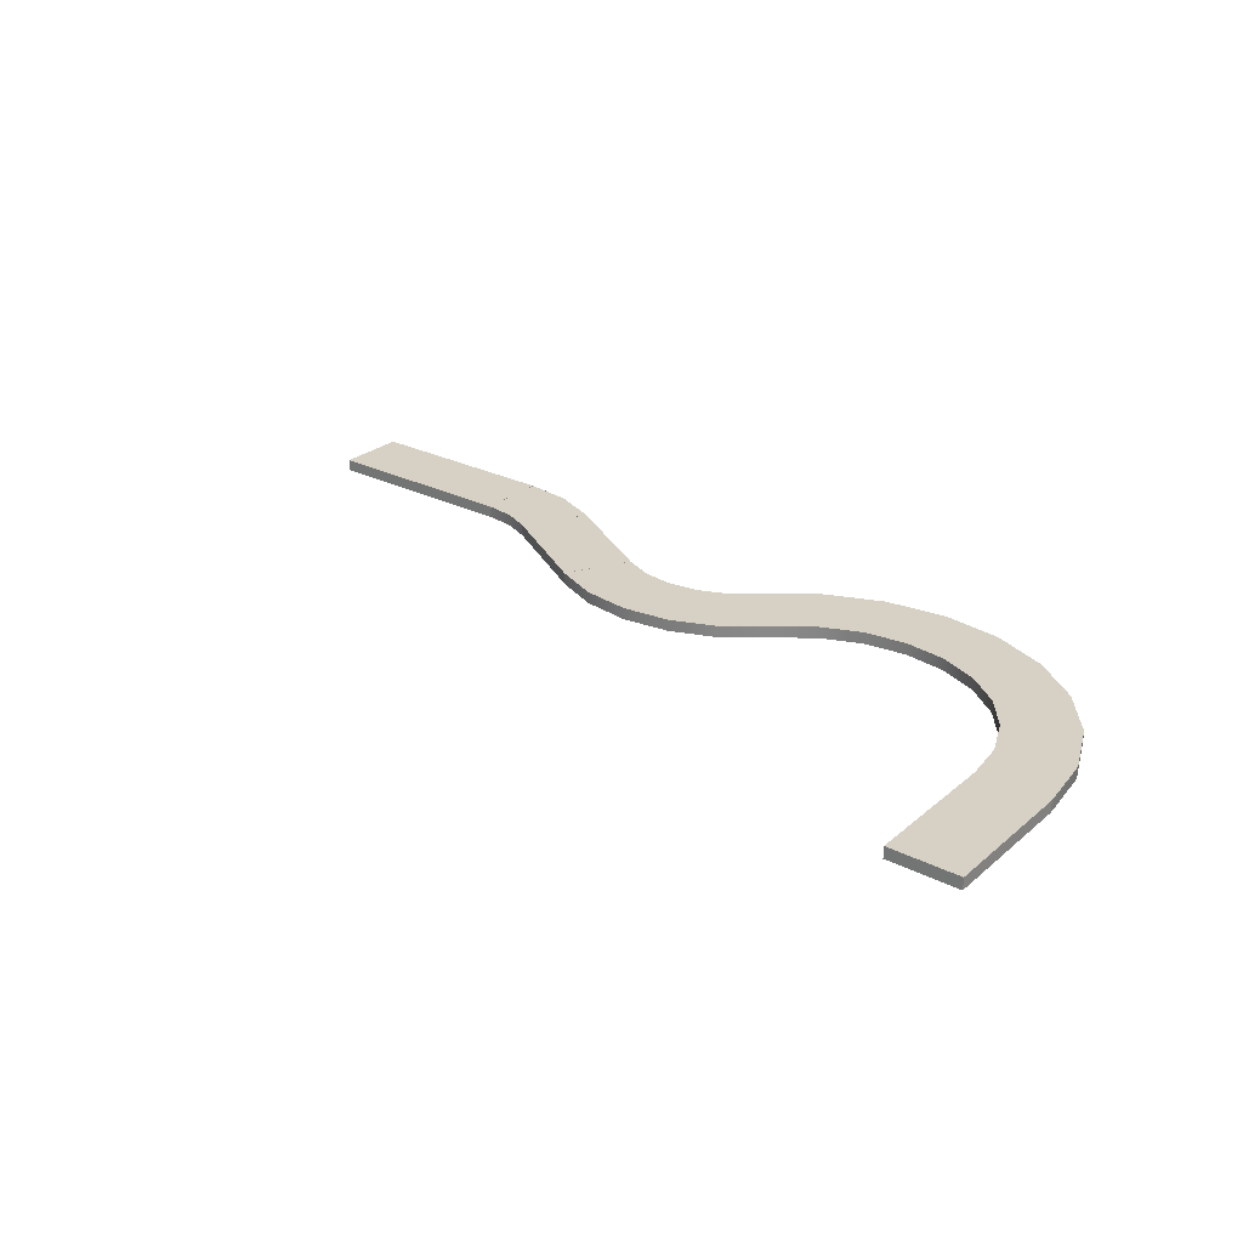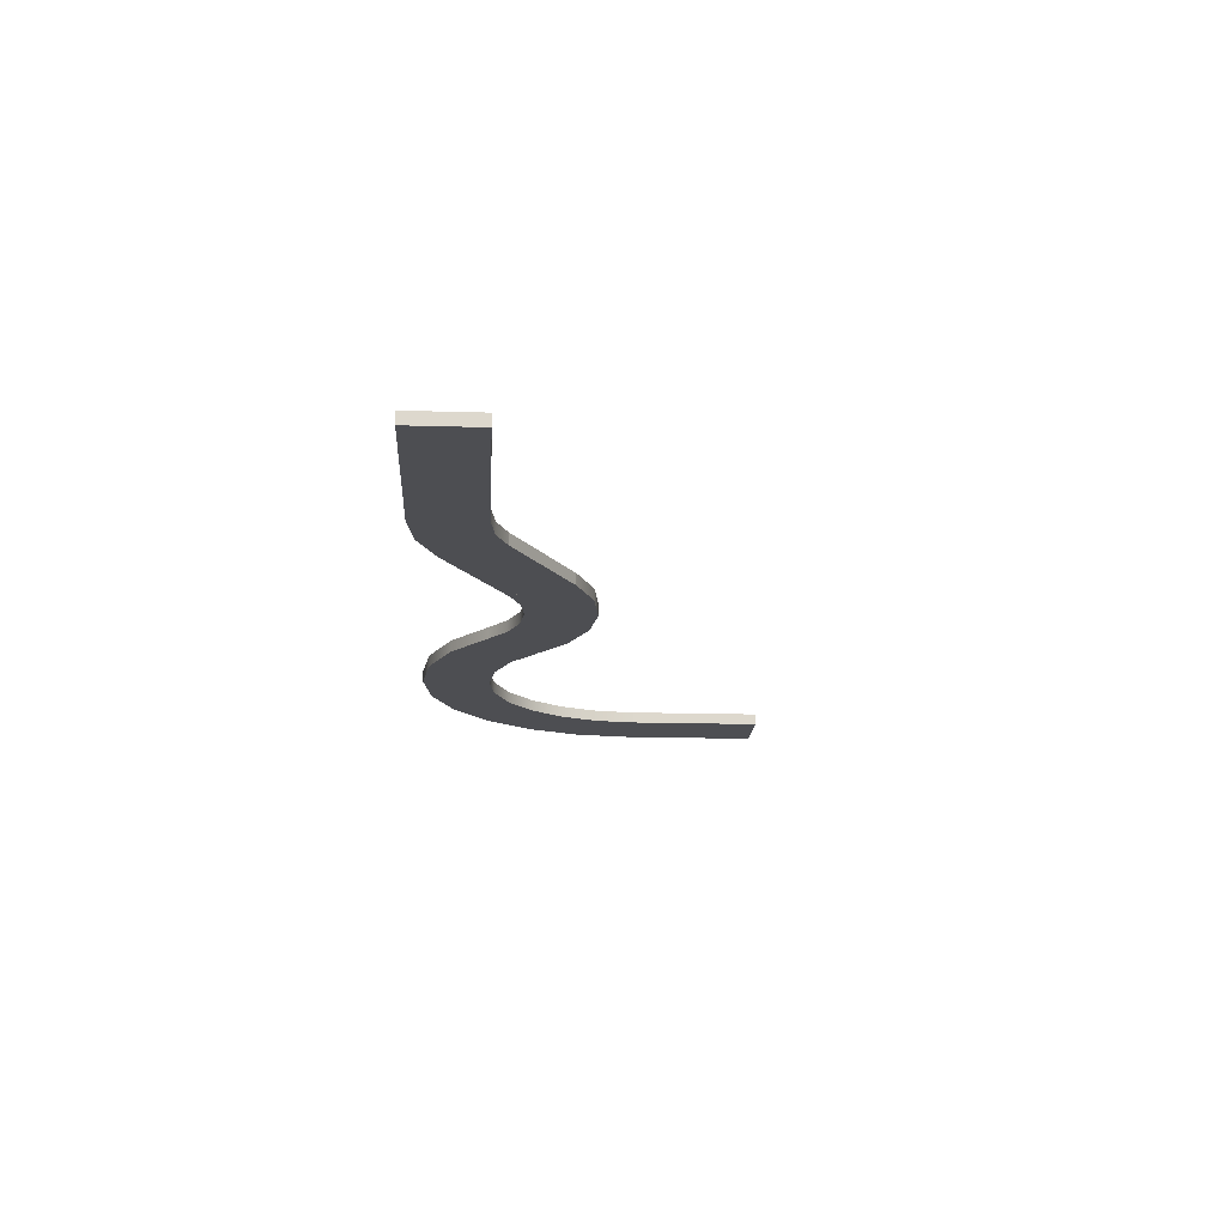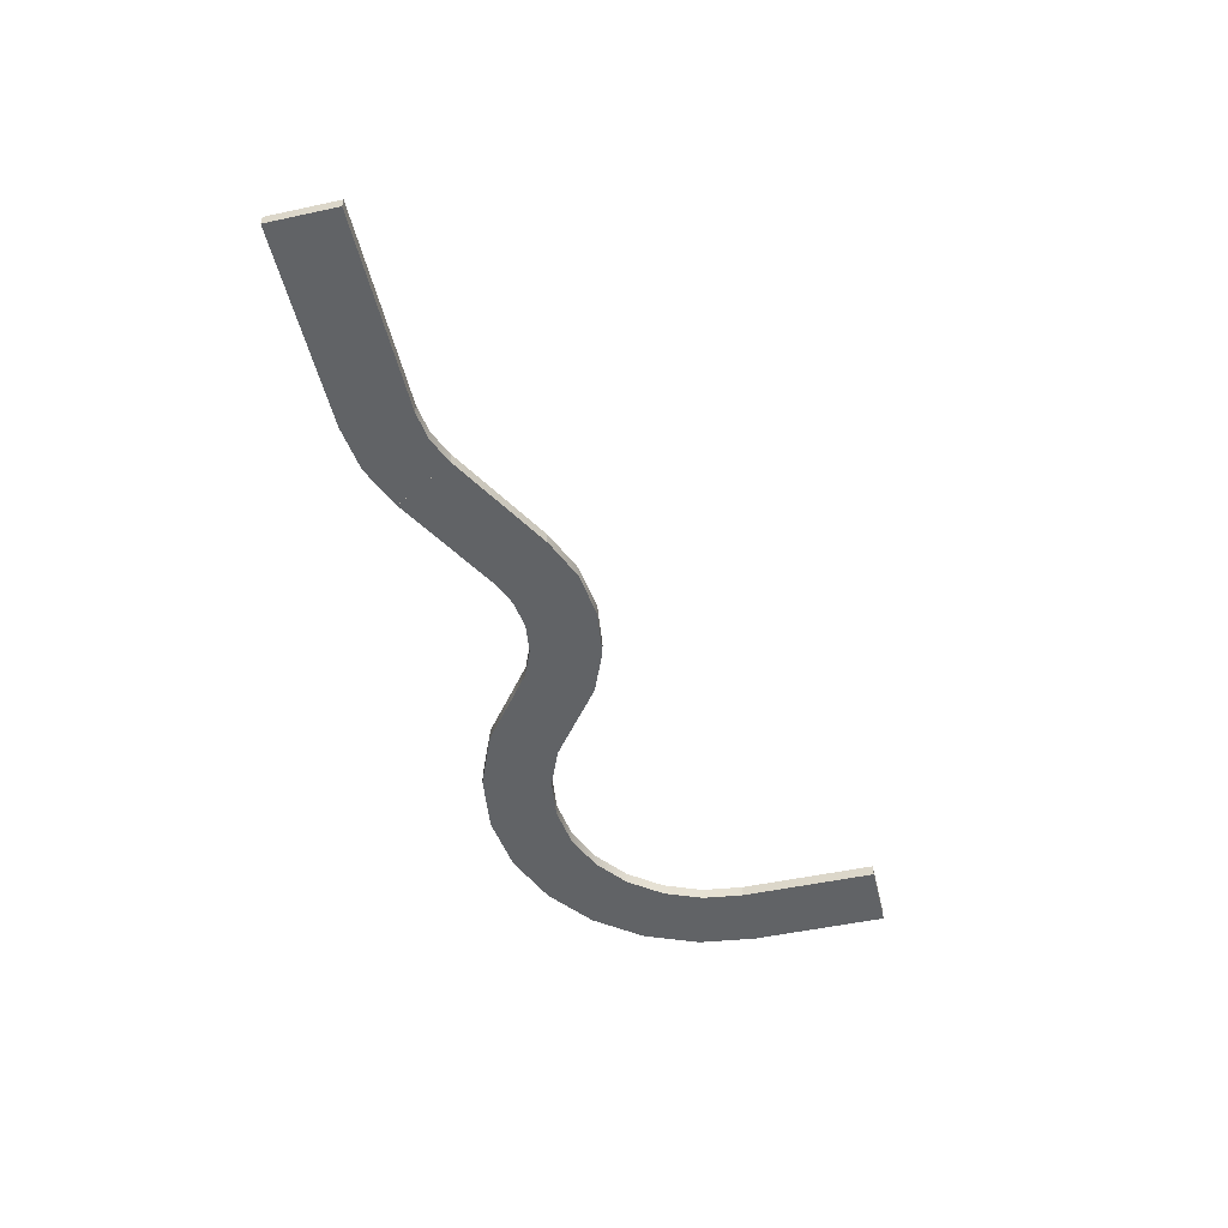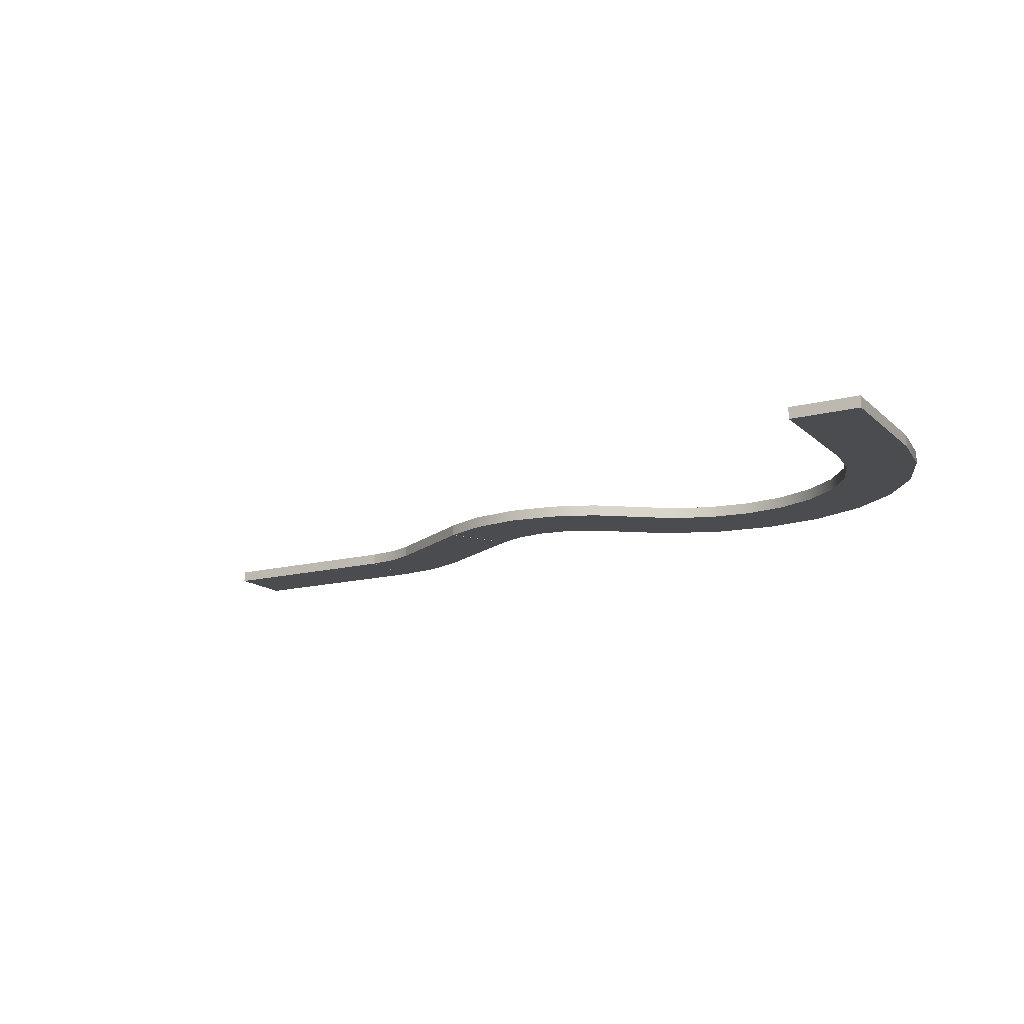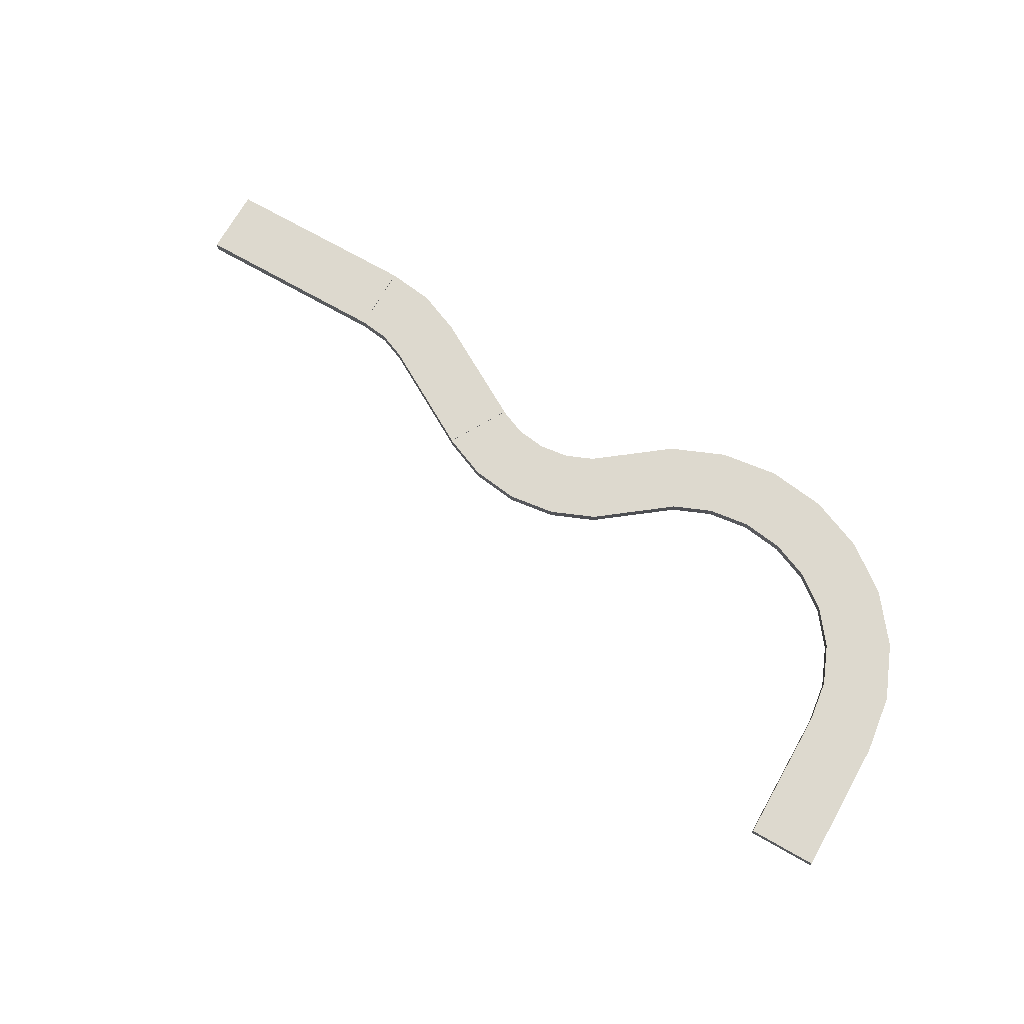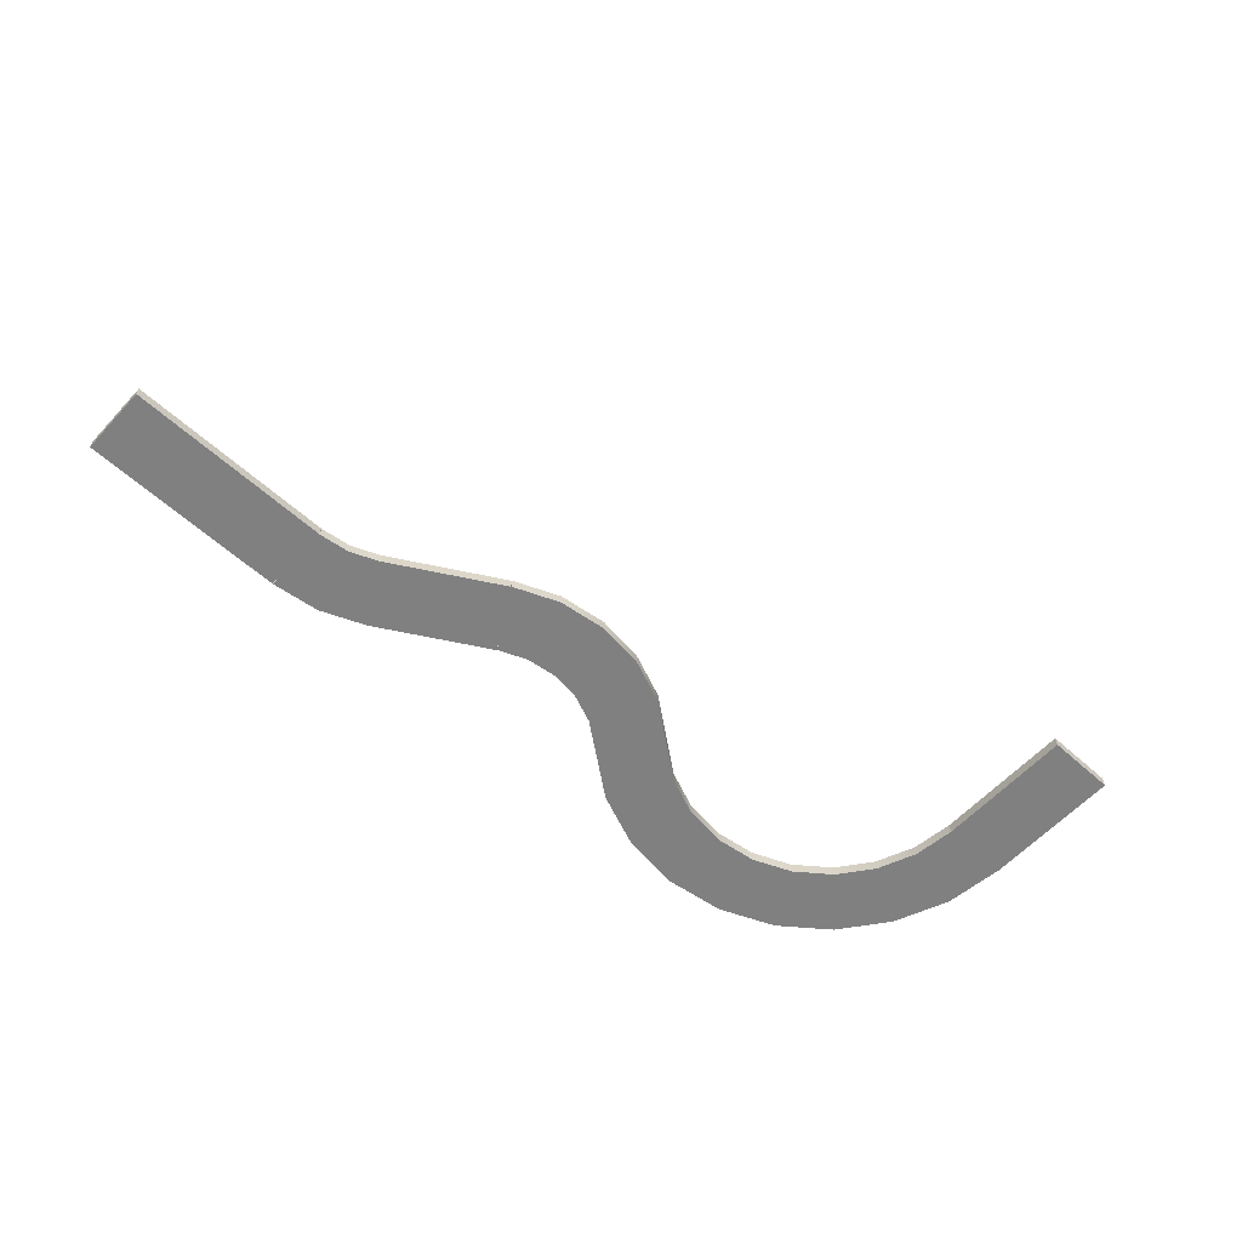
<metadata>
{"format":"obj","ext":"obj","renderer":"f3d","projection":"perspective","resolution":1024,"background":"white","views":[{"elev":26.7,"azim":-141.9,"up":"+Y"},{"elev":-17.1,"azim":86.6,"up":"+Y"},{"elev":-50.8,"azim":103.2,"up":"+Y"},{"elev":-14.9,"azim":-150.6,"up":"+Y"},{"elev":71.7,"azim":-150.4,"up":"+Y"},{"elev":-60.1,"azim":137.4,"up":"+Y"}]}
</metadata>
<code>
v  210 -70 -0
v  -210 -70 -0
v  210 0 -0
v  -210 0 -0
v  210 0 840
v  -210 0 840
v  210 -70 840
v  -210 -70 840
v  243.4 -70 1094
v  243.4 0 1094
v  341.3 -70 1330
v  341.3 0 1330
v  497 -70 1533
v  497 0 1533
v  700 -70 1689
v  700 0 1689
v  936.4 -70 1787
v  936.4 0 1787
v  1190 -70 1820
v  1190 0 1820
v  1444 -70 1787
v  1444 0 1787
v  1680 -70 1689
v  1680 0 1689
v  1883 -70 1533
v  1883 0 1533
v  -162.3 0 1202
v  -22.44 0 1540
v  200.1 0 1830
v  490 0 2052
v  827.7 0 2192
v  1190 0 2240
v  1552 0 2192
v  1890 0 2052
v  2180 0 1830
v  -162.3 -70 1202
v  -22.44 -70 1540
v  200.1 -70 1830
v  490 -70 2052
v  827.7 -70 2192
v  1190 -70 2240
v  1552 -70 2192
v  1890 -70 2052
v  2180 -70 1830
v  2857 -70 1649
v  3025 -70 1719
v  2857 0 1649
v  3025 0 1719
v  2675 -70 1625
v  2675 0 1625
v  2494 -70 1649
v  2494 0 1649
v  2325 -70 1719
v  2325 0 1719
v  2180 -70 1830
v  2180 0 1830
v  2965 0 1244
v  3235 0 1355
v  2675 0 1205
v  2386 0 1244
v  2115 0 1355
v  1883 0 1533
v  2965 -70 1244
v  3235 -70 1355
v  2675 -70 1205
v  2386 -70 1244
v  2115 -70 1355
v  1883 -70 1533
v  3236 -70 1357
v  3026 -70 1721
v  3236 0 1357
v  3026 0 1721
v  3872 0 1725
v  3662 0 2089
v  3872 -70 1725
v  3662 -70 2089
v  4041 -70 1796
v  3872 -70 1726
v  4041 0 1796
v  3872 0 1726
v  4222 -70 1820
v  4222 0 1820
v  3932 0 2202
v  3662 0 2090
v  4222 0 2240
v  3932 -70 2202
v  3662 -70 2090
v  4222 -70 2240
v  4223 -70 1820
v  4223 -70 2240
v  4223 0 1820
v  4223 0 2240
v  5458 0 1820
v  5458 -70 1820
v  5458 0 2240
v  5458 -70 2240
v  5458 -11.67 1820
v  5458 -11.67 2240
v  5458 -23.33 1820
v  5458 -23.33 2240
v  5458 -35 1820
v  5458 -35 2240
v  5458 -46.67 1820
v  5458 -46.67 2240
v  5458 -58.33 1820
v  5458 -58.33 2240
g polySurface15
f 1 2 3
f 3 2 4
f 3 4 5
f 5 4 6
f 5 6 7
f 7 6 8
f 7 8 1
f 1 8 2
f 2 8 4
f 4 8 6
f 7 1 5
f 5 1 3
f 9 7 10
f 10 7 5
f 11 9 12
f 12 9 10
f 13 11 14
f 14 11 12
f 15 13 16
f 16 13 14
f 17 15 18
f 18 15 16
f 19 17 20
f 20 17 18
f 21 19 22
f 22 19 20
f 23 21 24
f 24 21 22
f 25 23 26
f 26 23 24
f 10 5 27
f 27 5 6
f 12 10 28
f 28 10 27
f 14 12 29
f 29 12 28
f 16 14 30
f 30 14 29
f 18 16 31
f 31 16 30
f 20 18 32
f 32 18 31
f 22 20 33
f 33 20 32
f 24 22 34
f 34 22 33
f 26 24 35
f 35 24 34
f 27 6 36
f 36 6 8
f 28 27 37
f 37 27 36
f 29 28 38
f 38 28 37
f 30 29 39
f 39 29 38
f 31 30 40
f 40 30 39
f 32 31 41
f 41 31 40
f 33 32 42
f 42 32 41
f 34 33 43
f 43 33 42
f 35 34 44
f 44 34 43
f 36 8 9
f 9 8 7
f 37 36 11
f 11 36 9
f 38 37 13
f 13 37 11
f 39 38 15
f 15 38 13
f 40 39 17
f 17 39 15
f 41 40 19
f 19 40 17
f 42 41 21
f 21 41 19
f 43 42 23
f 23 42 21
f 44 43 25
f 25 43 23
f 45 46 47
f 47 46 48
f 49 45 50
f 50 45 47
f 51 49 52
f 52 49 50
f 53 51 54
f 54 51 52
f 55 53 56
f 56 53 54
f 47 48 57
f 57 48 58
f 50 47 59
f 59 47 57
f 52 50 60
f 60 50 59
f 54 52 61
f 61 52 60
f 56 54 62
f 62 54 61
f 57 58 63
f 63 58 64
f 59 57 65
f 65 57 63
f 60 59 66
f 66 59 65
f 61 60 67
f 67 60 66
f 62 61 68
f 68 61 67
f 63 64 45
f 45 64 46
f 65 63 49
f 49 63 45
f 66 65 51
f 51 65 49
f 67 66 53
f 53 66 51
f 68 67 55
f 55 67 53
f 69 70 71
f 71 70 72
f 71 72 73
f 73 72 74
f 73 74 75
f 75 74 76
f 75 76 69
f 69 76 70
f 70 76 72
f 72 76 74
f 75 69 73
f 73 69 71
f 77 78 79
f 79 78 80
f 81 77 82
f 82 77 79
f 79 80 83
f 83 80 84
f 82 79 85
f 85 79 83
f 83 84 86
f 86 84 87
f 85 83 88
f 88 83 86
f 86 87 77
f 77 87 78
f 88 86 81
f 81 86 77
f 89 90 91
f 91 90 92
f 93 94 91
f 91 94 89
f 95 93 92
f 92 93 91
f 96 95 90
f 90 95 92
f 94 96 89
f 89 96 90
f 93 95 97
f 97 95 98
f 97 98 99
f 99 98 100
f 99 100 101
f 101 100 102
f 101 102 103
f 103 102 104
f 103 104 105
f 105 104 106
f 105 106 94
f 94 106 96

</code>
